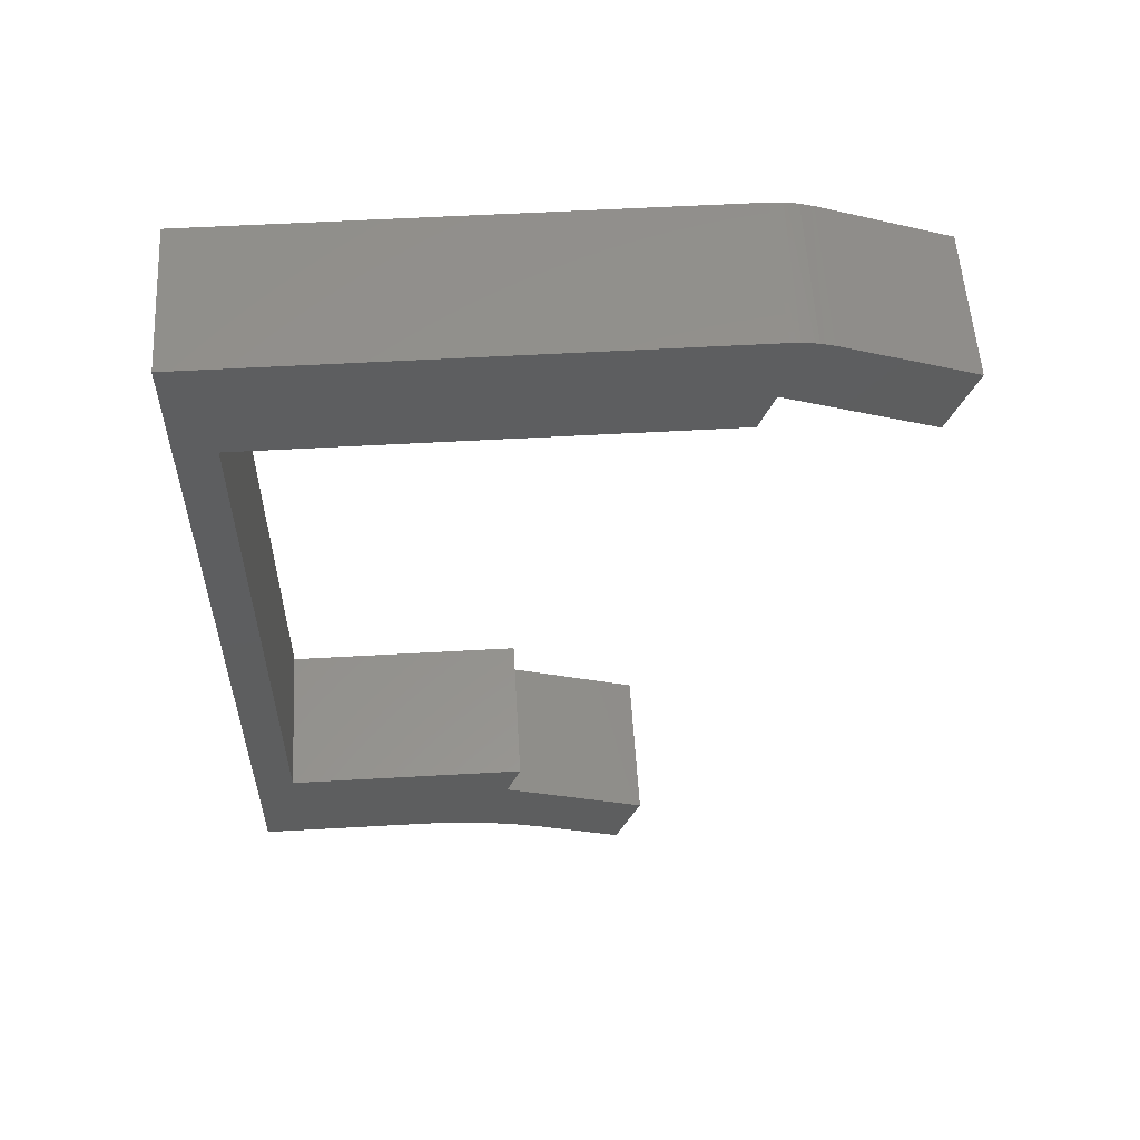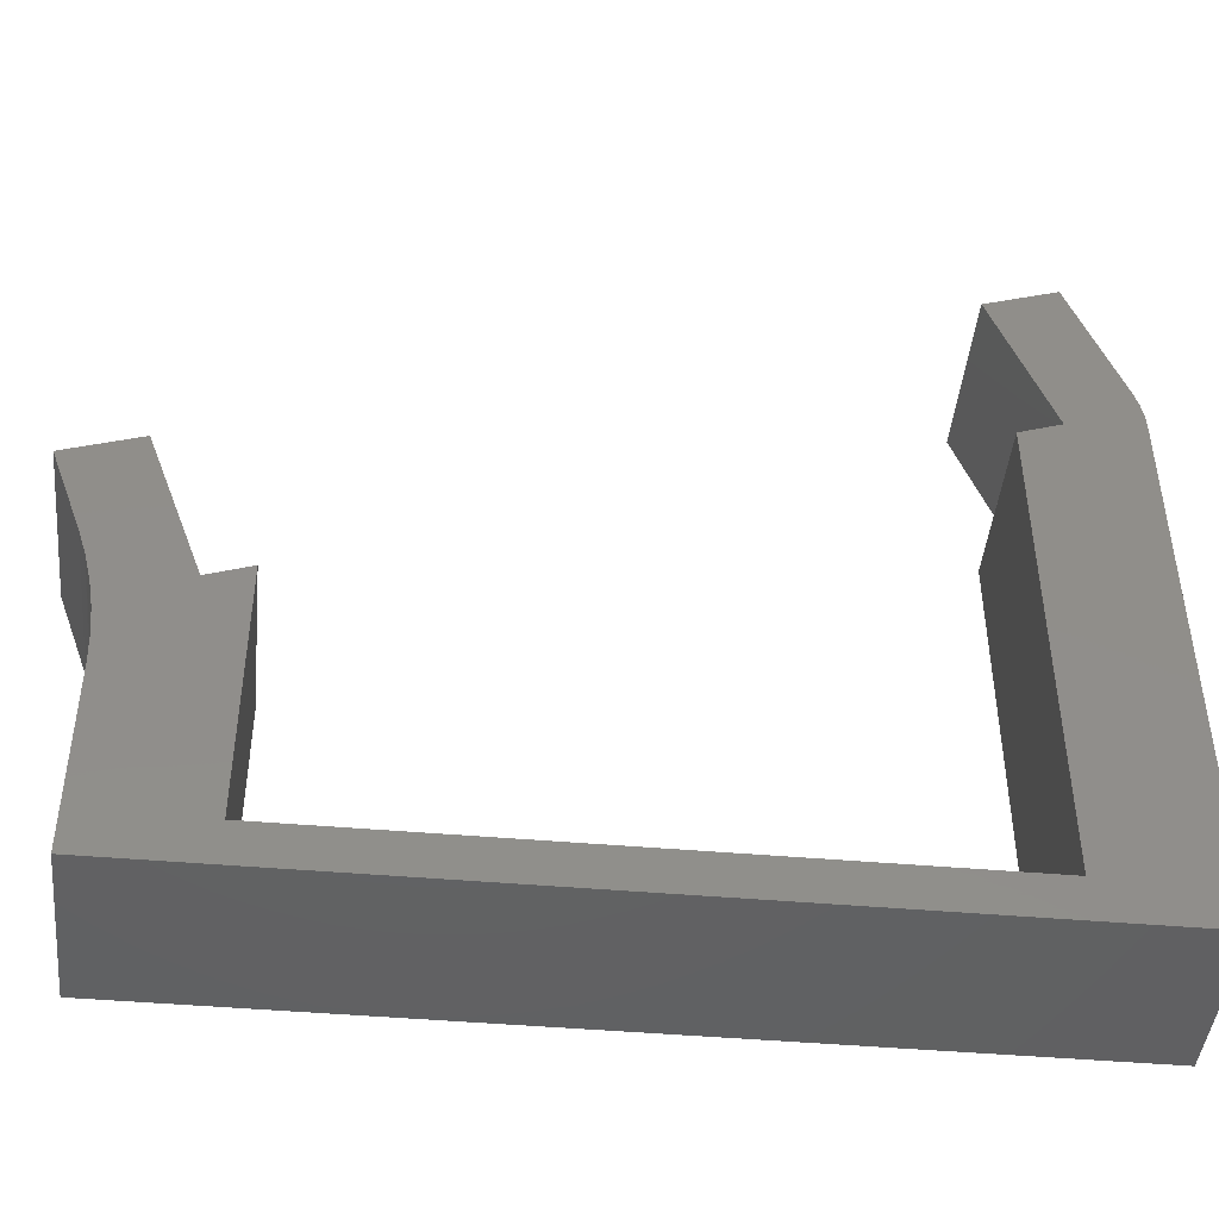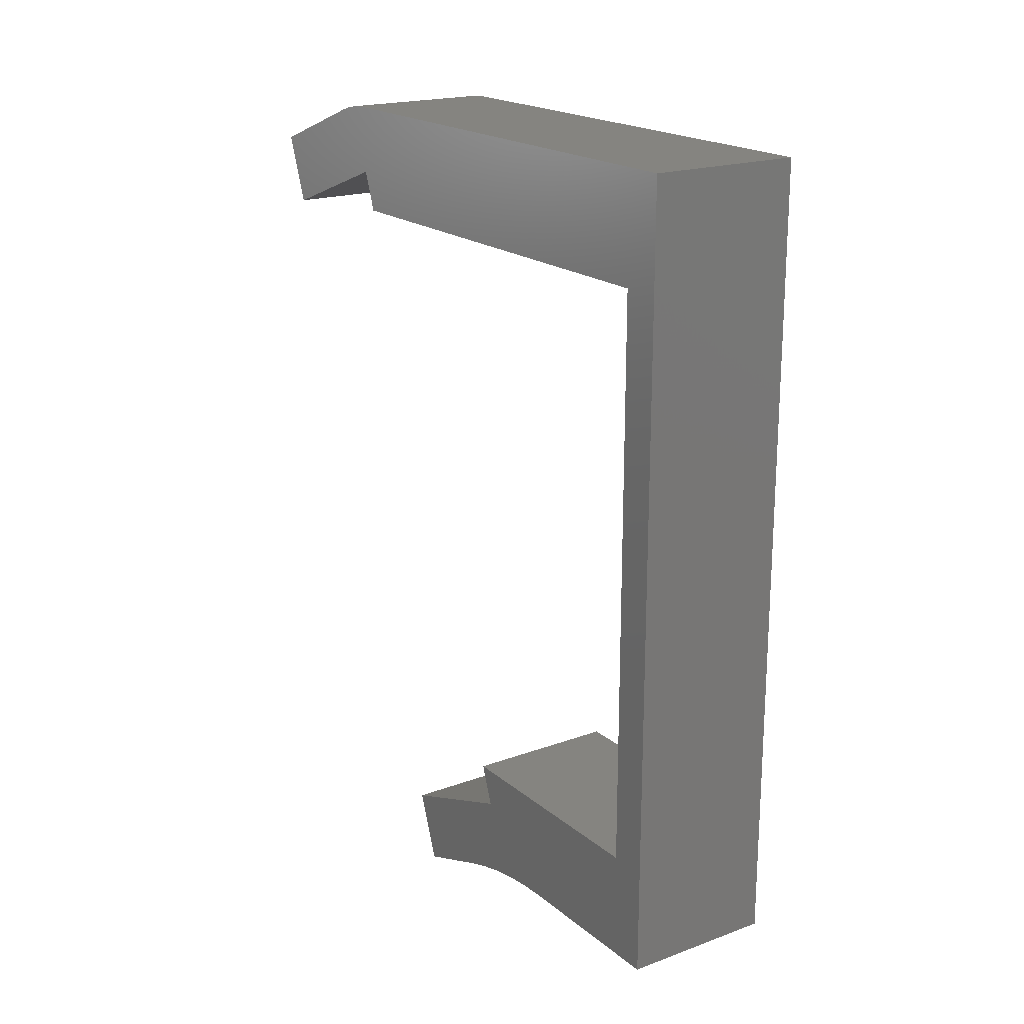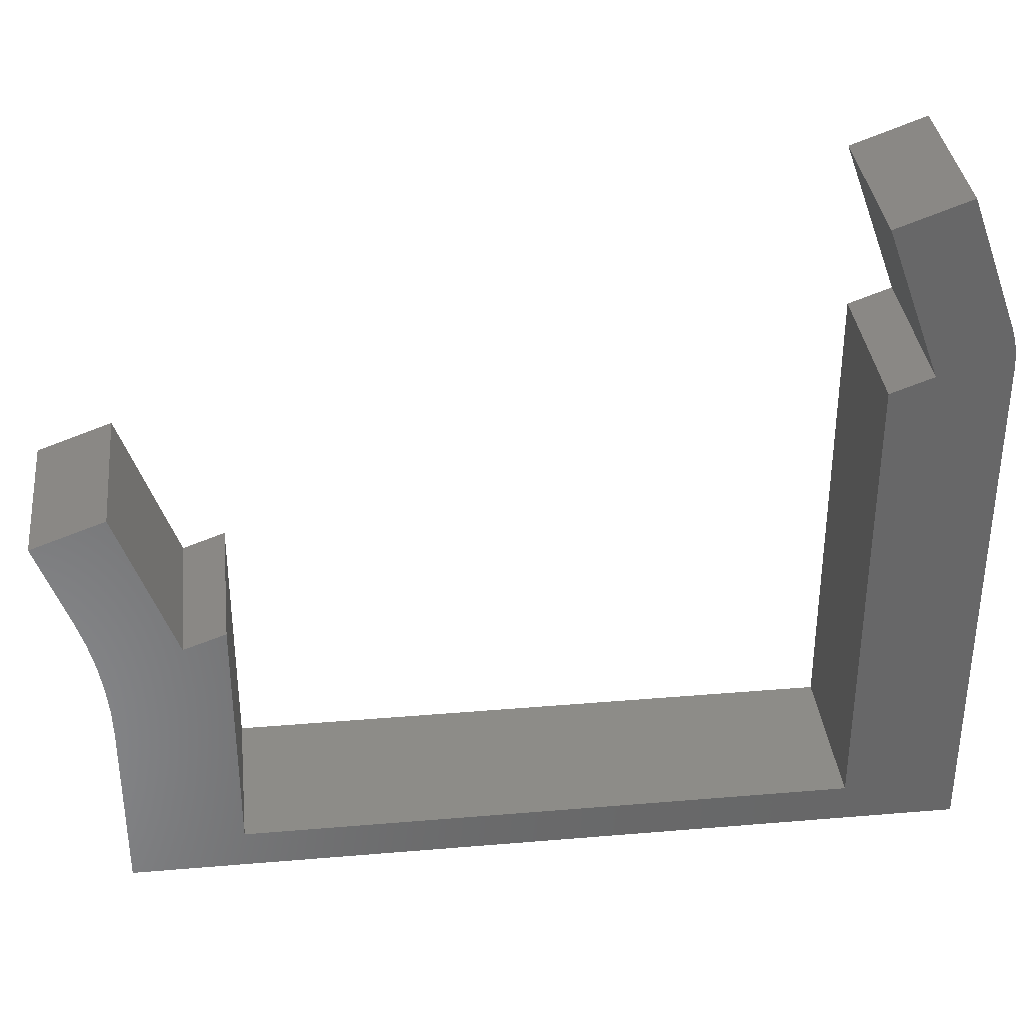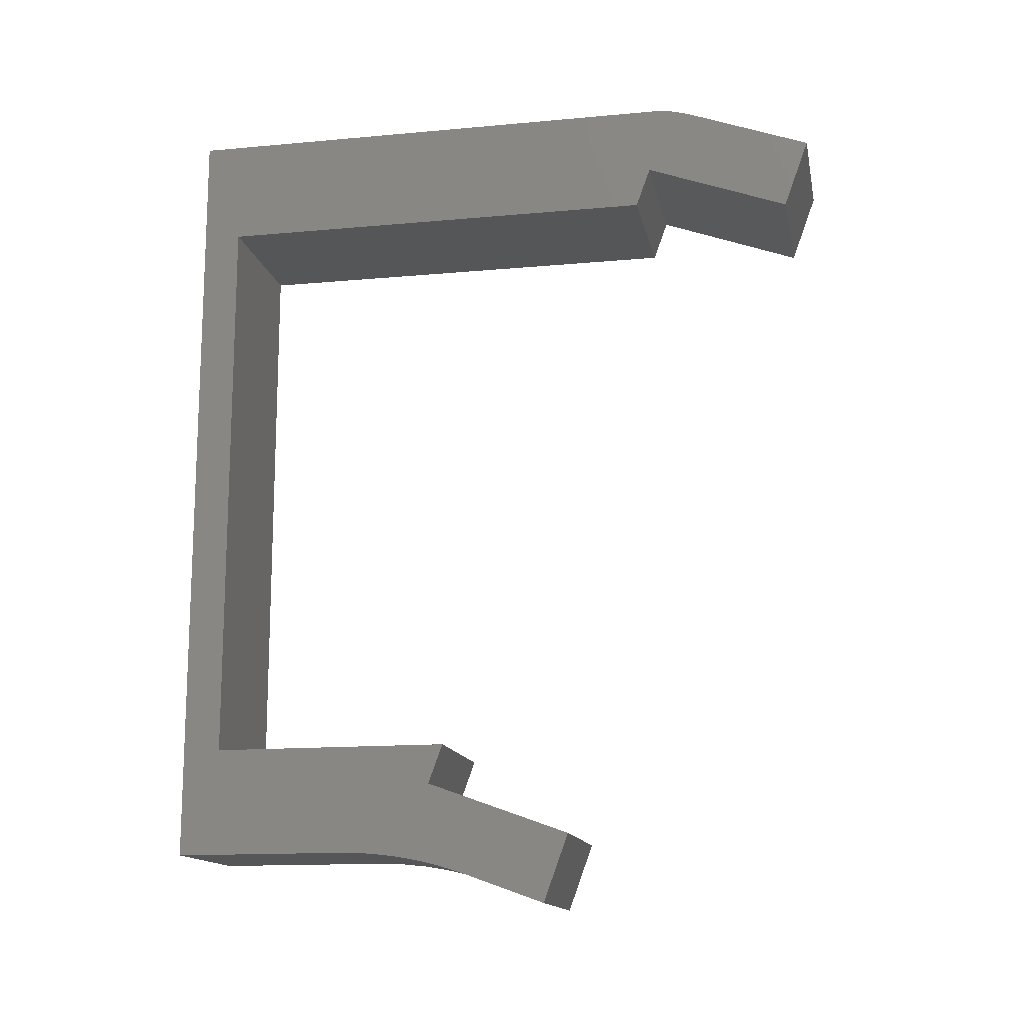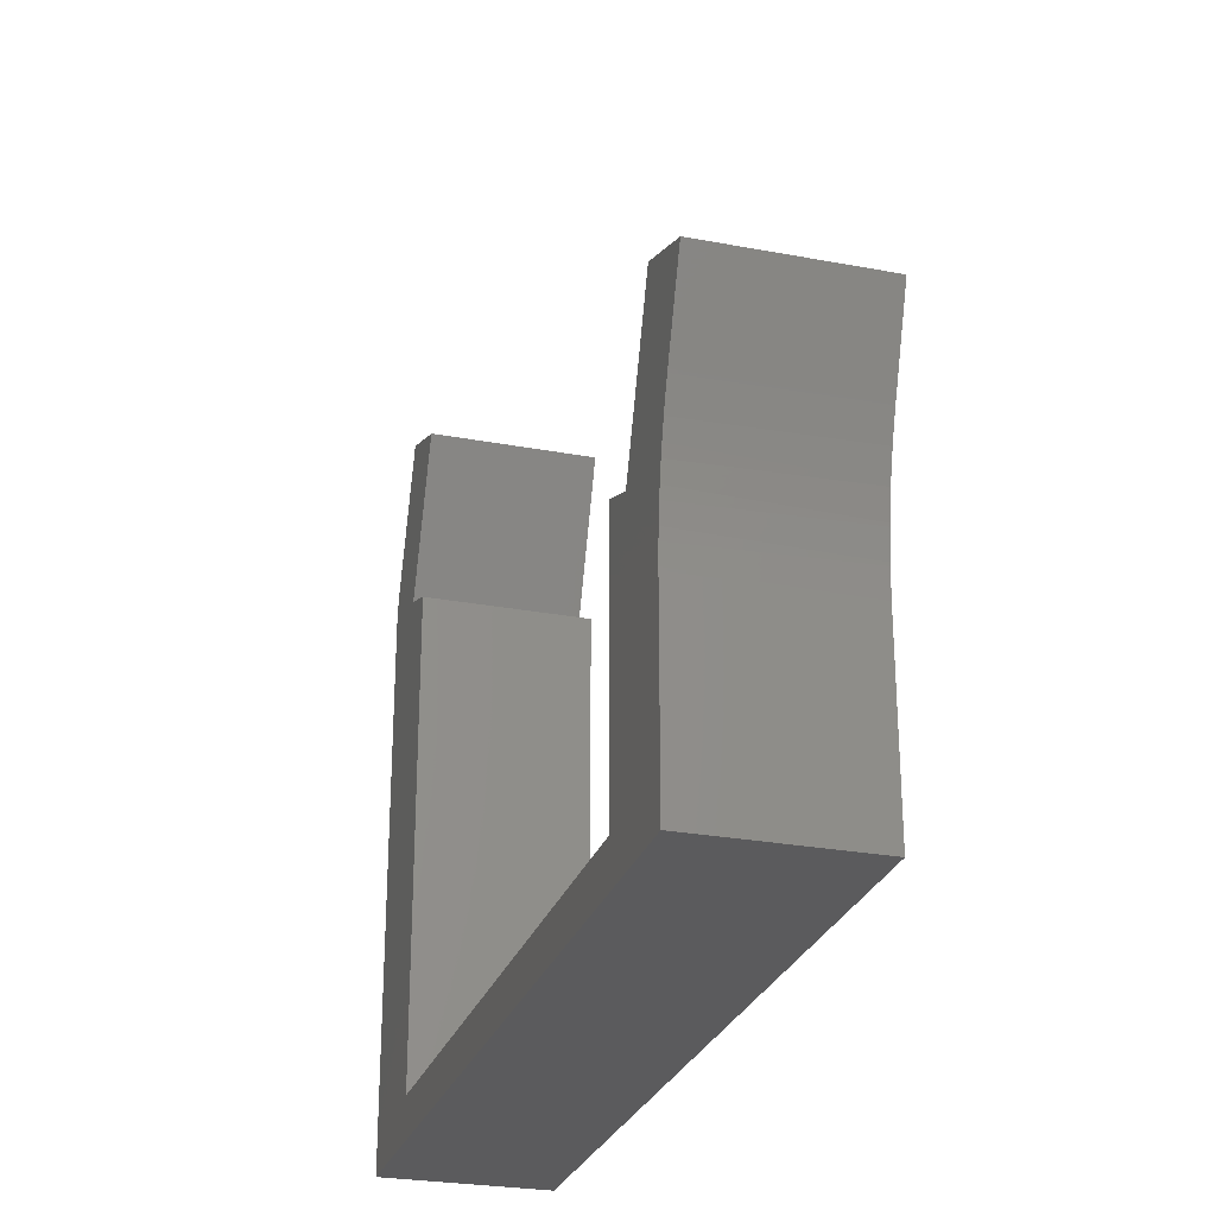
<metadata>
{"format":"stl","ext":"stl","renderer":"f3d","projection":"perspective","resolution":1024,"background":"white","views":[{"elev":56.0,"azim":-93.4,"up":"+Y"},{"elev":-44.9,"azim":84.2,"up":"+Z"},{"elev":19.5,"azim":145.9,"up":"+Y"},{"elev":35.4,"azim":83.6,"up":"+Z"},{"elev":-14.5,"azim":-78.7,"up":"+Y"},{"elev":-26.8,"azim":-16.4,"up":"+Z"}]}
</metadata>
<code>
# stl→obj: 66 verts, 128 faces
v 5 -18.36 18.16
v 5 -20.94 17.22
v 5 -18.36 2.5
v 5 25.82 35.65
v 5 18.39 42.18
v 5 21.81 32.78
v 5 26.27 33.08
v 5 26.27 33.17
v 5 26.23 33.88
v 5 26.2 34.07
v 5 26.08 34.78
v 5 25.87 35.46
v 5 25.84 35.59
v 5 25.83 35.61
v 5 22.85 43.8
v 5 19.23 31.84
v 5 19.23 2.5
v 5 26.27 0
v 5 -26.91 19.74
v 5 -24.36 26.62
v 5 -25.64 14.57
v 5 -25.66 14.74
v 5 -25.41 0
v 5 -25.41 11.19
v 5 -25.41 11.23
v 5 -25.46 12.82
v 5 -25.47 12.99
v 5 -25.94 16.31
v 5 -25.97 16.48
v 5 -26.36 18.02
v 5 -26.41 18.19
v 5 -26.9 19.7
v 5 -28.83 24.99
v -5 19.23 2.5
v -5 26.27 33.08
v -5 26.27 0
v -5 19.23 31.84
v -5 21.81 32.78
v -5 26.26 33.42
v -5 26.25 33.68
v -5 26.15 34.42
v -5 26.1 34.68
v -5 26.03 34.93
v -5 25.89 35.41
v -5 25.87 35.5
v -5 25.82 35.65
v -5 18.39 42.18
v -5 -18.36 2.5
v -5 -20.94 17.22
v -5 -18.36 18.16
v -5 -25.41 11.19
v -5 -25.41 0
v -5 -25.41 11.36
v -5 -25.45 12.49
v -5 -25.49 13.17
v -5 -25.6 14.29
v -5 -25.7 14.97
v -5 -25.89 16.08
v -5 -26.04 16.75
v -5 -26.31 17.85
v -5 -26.51 18.5
v -5 -26.86 19.58
v -5 -26.91 19.74
v -5 -24.36 26.62
v -5 -28.83 24.99
v -5 22.85 43.8
f 1 2 3
f 4 5 6
f 6 7 8
f 6 8 9
f 6 9 10
f 6 10 11
f 6 11 12
f 6 12 13
f 4 13 14
f 13 4 6
f 5 4 15
f 7 6 16
f 7 16 17
f 7 17 18
f 3 18 17
f 19 2 20
f 21 2 22
f 3 23 18
f 23 3 24
f 2 24 3
f 24 2 25
f 25 2 26
f 26 2 27
f 27 2 21
f 2 28 22
f 2 29 28
f 2 30 29
f 2 31 30
f 2 32 31
f 2 19 32
f 19 20 33
f 34 35 36
f 37 35 34
f 35 38 39
f 40 38 41
f 41 38 42
f 42 38 43
f 43 38 44
f 44 38 45
f 45 38 46
f 47 46 38
f 39 38 40
f 36 48 34
f 48 49 50
f 51 49 48
f 52 48 36
f 51 48 52
f 49 51 53
f 49 53 54
f 49 54 55
f 49 55 56
f 49 56 57
f 58 49 57
f 59 49 58
f 60 49 59
f 61 49 60
f 62 49 61
f 63 49 62
f 49 63 64
f 64 63 65
f 46 47 66
f 35 37 38
f 34 3 17
f 3 34 48
f 50 2 1
f 2 50 49
f 38 16 6
f 16 38 37
f 18 35 7
f 35 18 36
f 52 24 51
f 24 52 23
f 52 18 23
f 18 52 36
f 38 5 47
f 5 38 6
f 4 66 15
f 66 4 46
f 66 5 15
f 5 66 47
f 2 64 20
f 64 2 49
f 63 33 65
f 33 63 19
f 64 33 20
f 33 64 65
f 51 25 53
f 25 51 24
f 25 54 53
f 54 25 26
f 55 26 27
f 26 55 54
f 55 21 56
f 21 55 27
f 57 21 22
f 21 57 56
f 57 28 58
f 28 57 22
f 59 28 29
f 28 59 58
f 59 30 60
f 30 59 29
f 60 31 61
f 31 60 30
f 61 32 62
f 32 61 31
f 63 32 19
f 32 63 62
f 35 8 7
f 8 35 39
f 9 39 40
f 39 9 8
f 40 10 9
f 10 40 41
f 11 41 42
f 41 11 10
f 11 43 12
f 43 11 42
f 12 44 13
f 44 12 43
f 13 45 14
f 45 13 44
f 14 46 4
f 46 14 45
f 34 16 37
f 16 34 17
f 3 50 1
f 50 3 48

</code>
